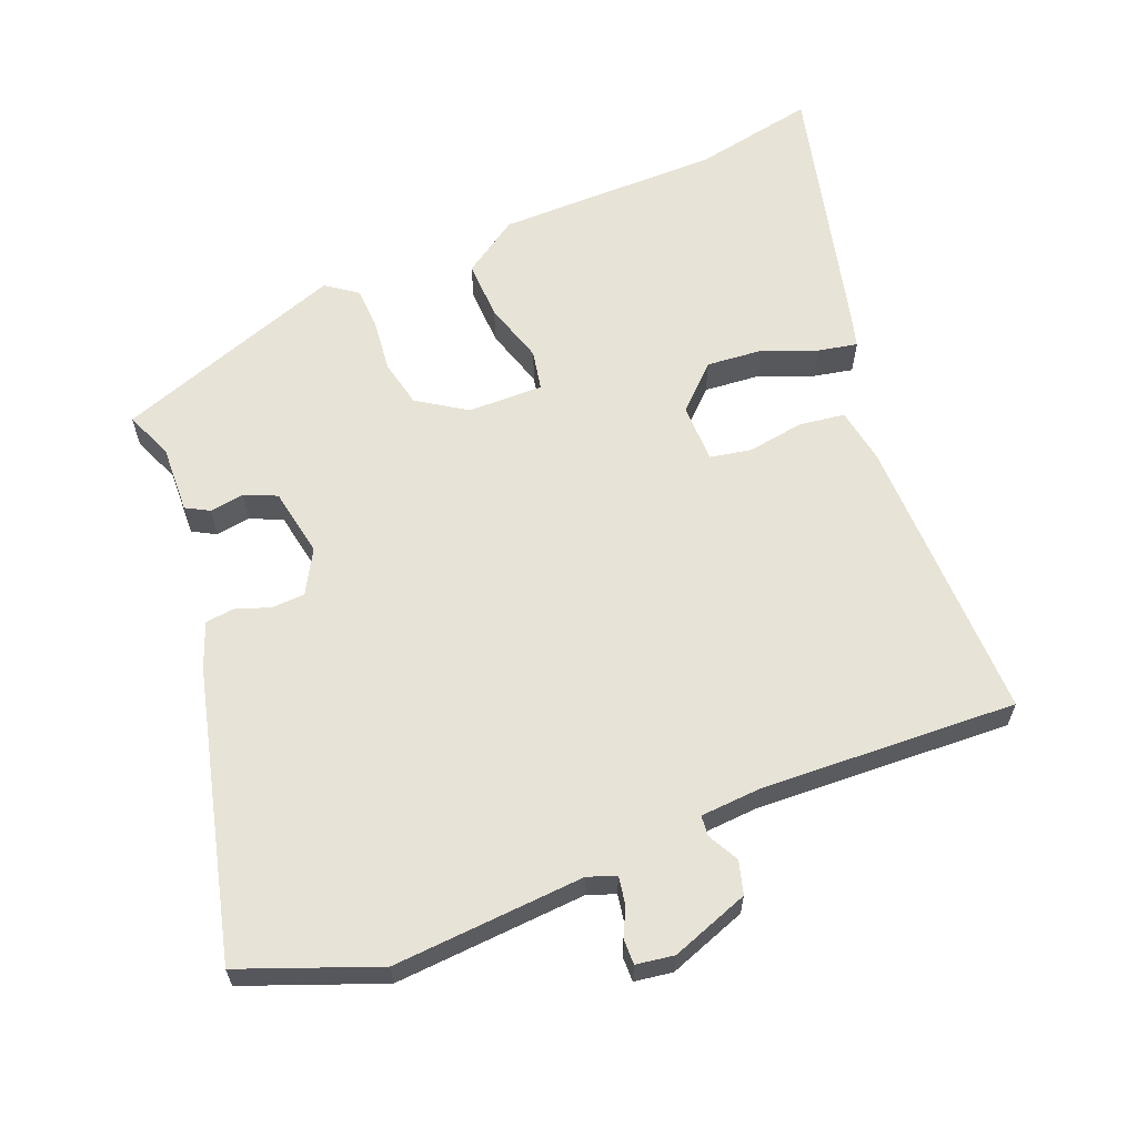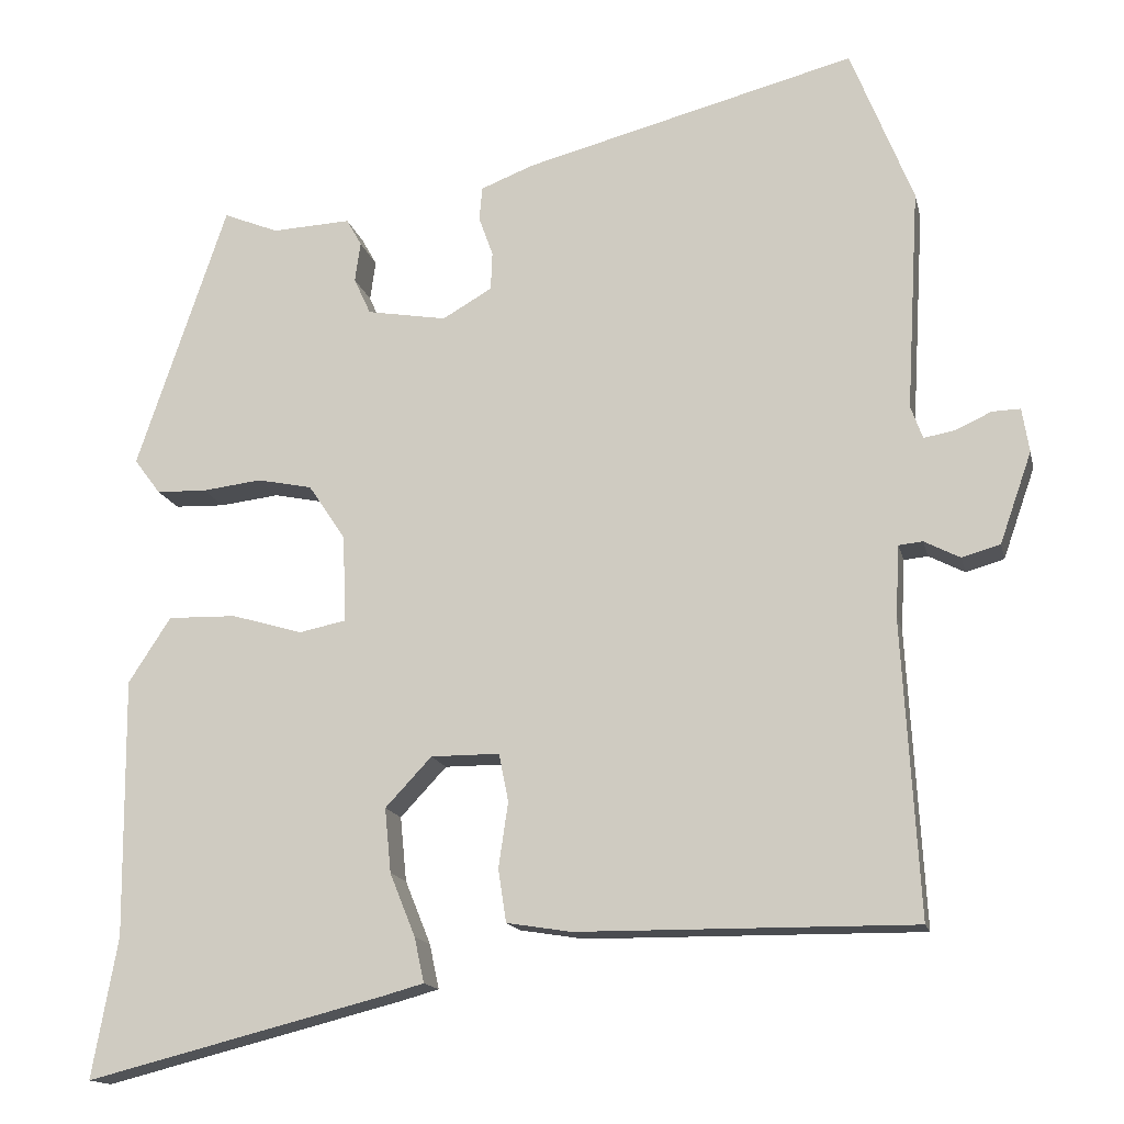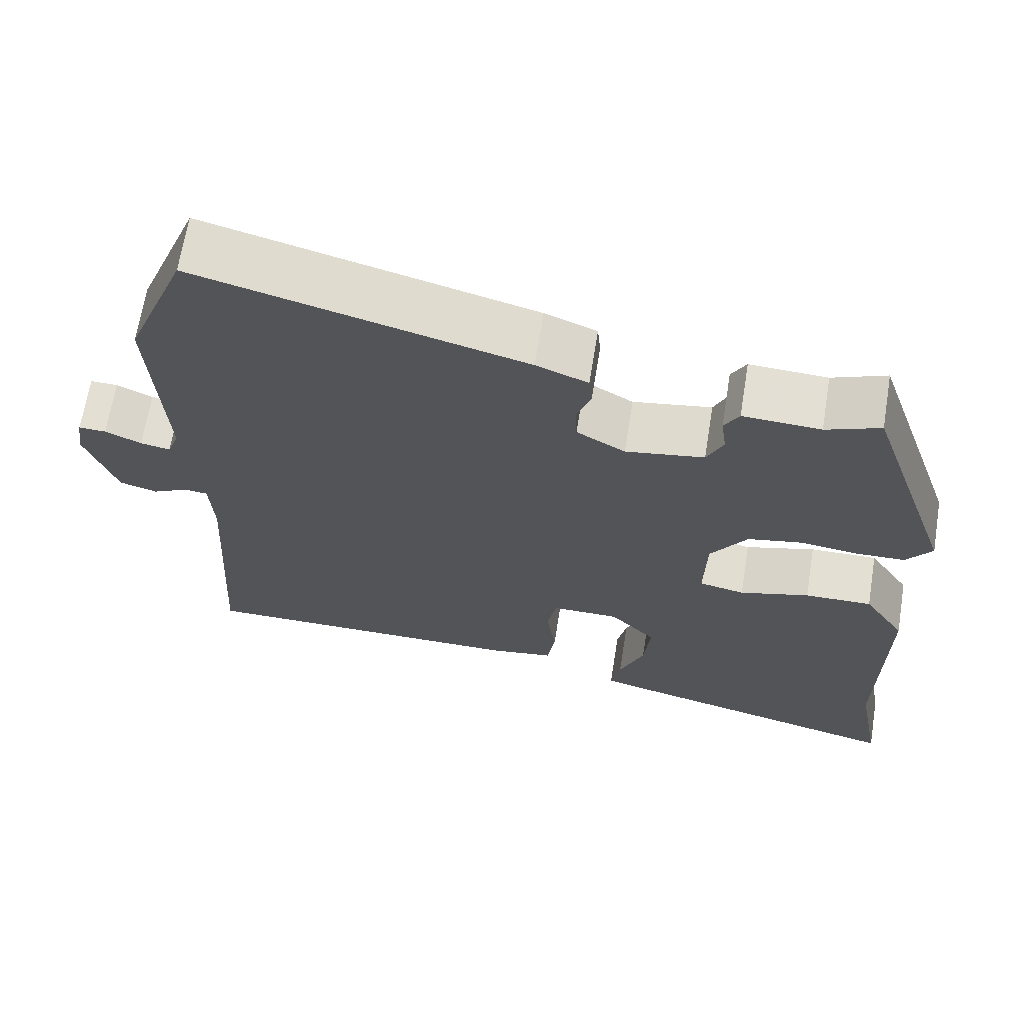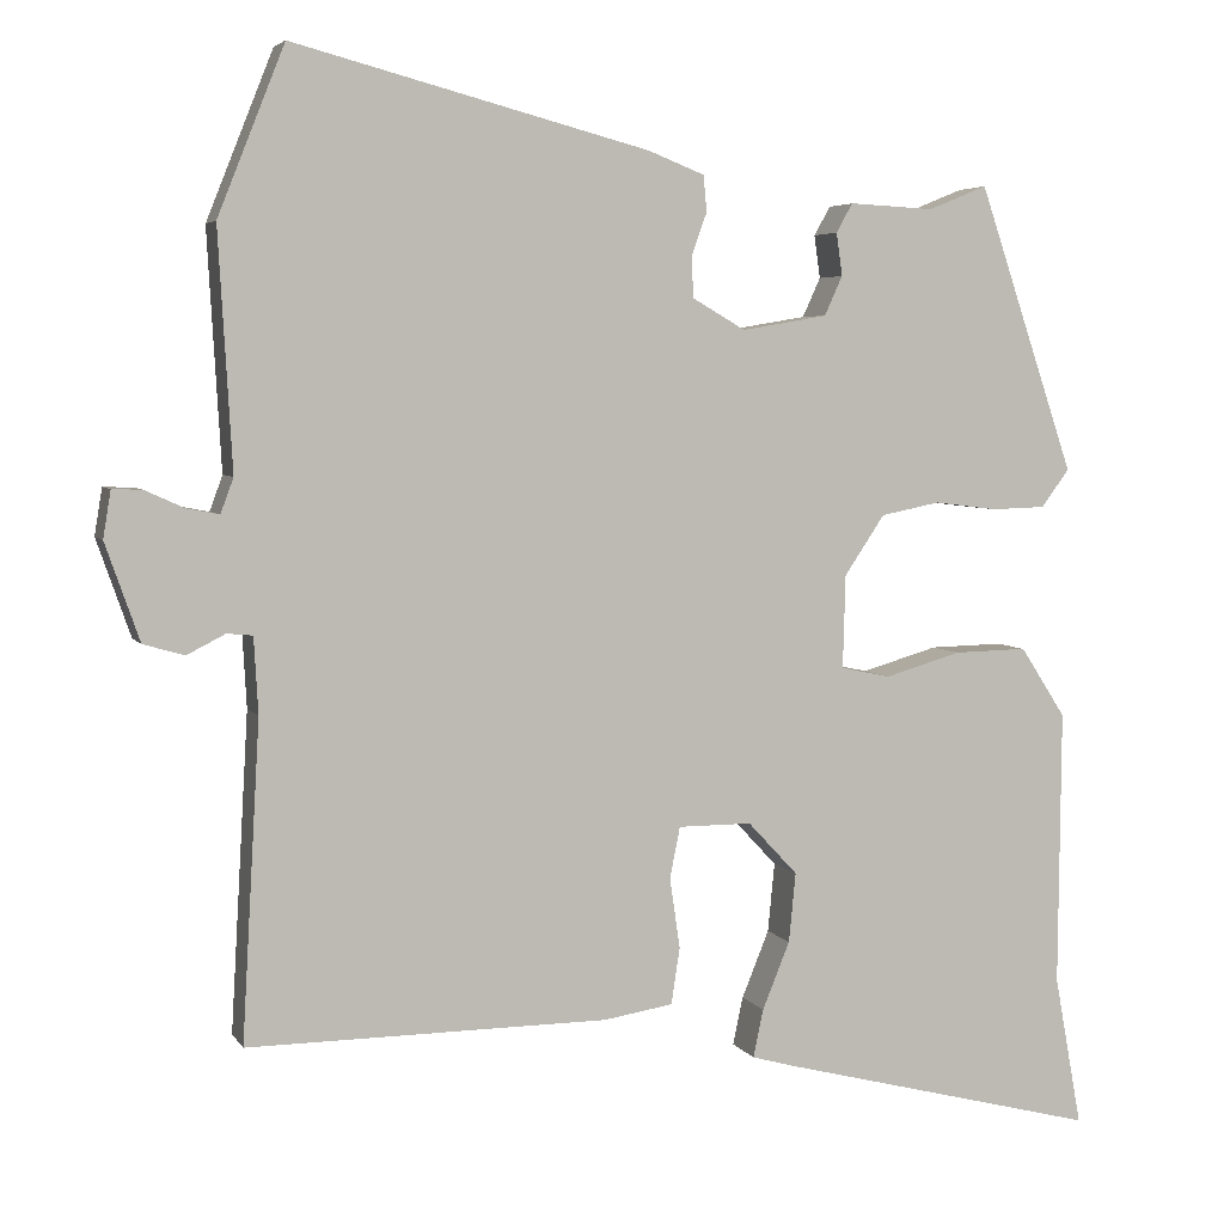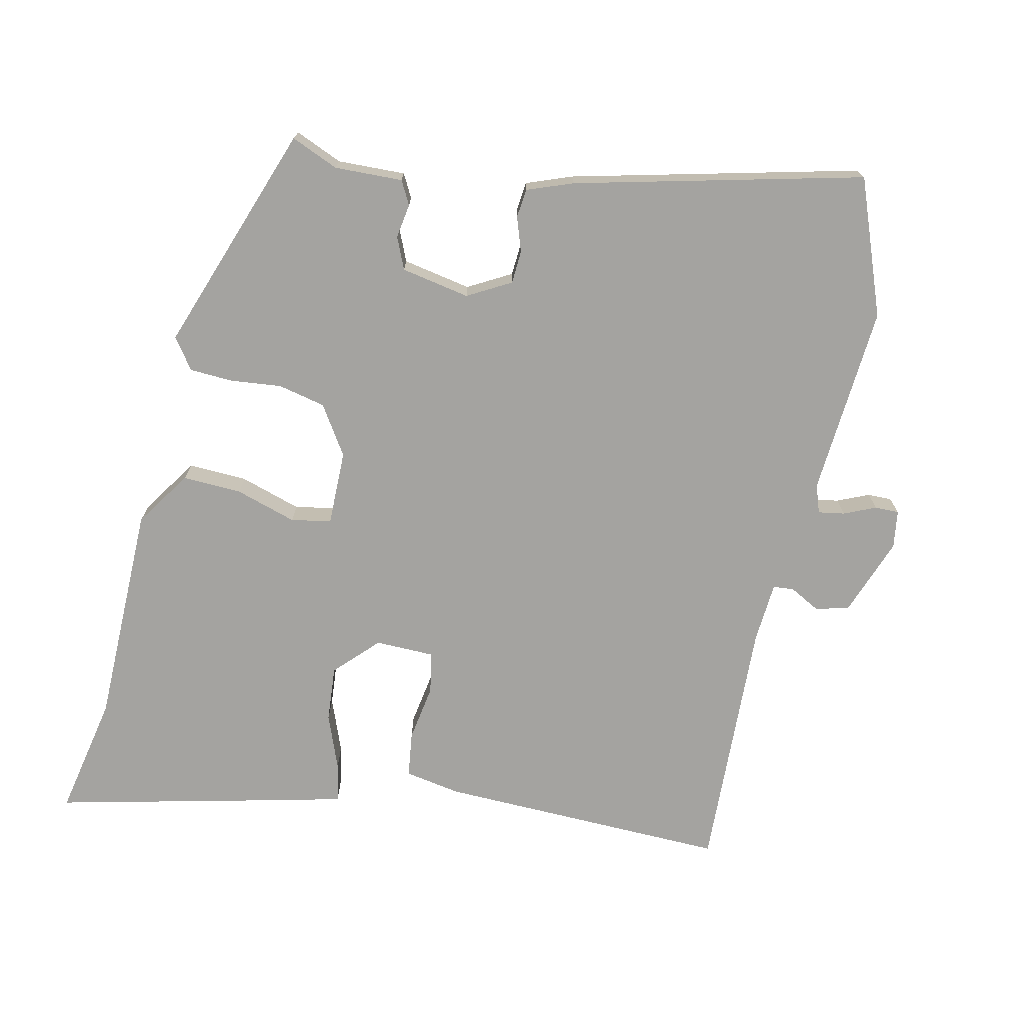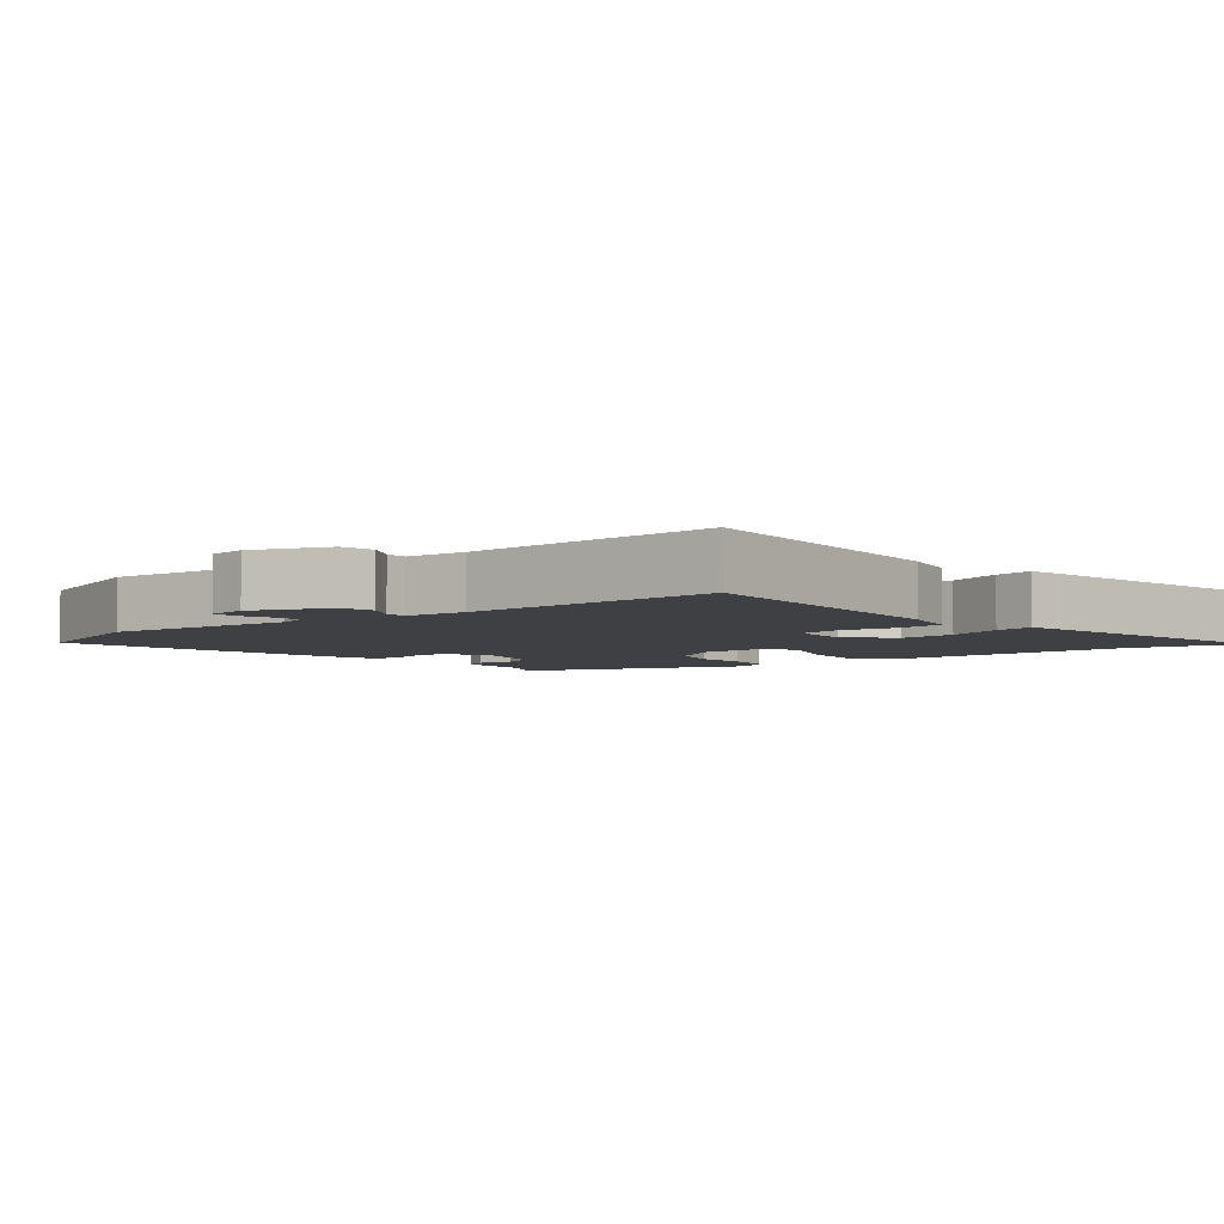
<metadata>
{"format":"obj","ext":"obj","renderer":"f3d","projection":"perspective","resolution":1024,"background":"white","views":[{"elev":62.3,"azim":67.4,"up":"+Y"},{"elev":-15.1,"azim":12.5,"up":"+Z"},{"elev":66.6,"azim":-170.8,"up":"+Z"},{"elev":4.6,"azim":162.4,"up":"+Z"},{"elev":-73.0,"azim":-13.5,"up":"+Y"},{"elev":-5.0,"azim":126.5,"up":"+Y"}]}
</metadata>
<code>
v -0.525 0.07 -0.639
v -0.493 0.07 -0.463
v -0.496 0.07 -0.139
v -0.443 0.07 -0.057
v -0.357 0.07 -0.059
v -0.268 0.07 -0.085
v -0.21 0.07 -0.073
v -0.213 0.07 0.036
v -0.26 0.07 0.106
v -0.329 0.07 0.12
v -0.403 0.07 0.111
v -0.466 0.07 0.113
v -0.499 0.07 0.157
v -0.386 0.07 0.492
v -0.317 0.07 0.464
v -0.218 0.07 0.469
v -0.199 0.07 0.435
v -0.206 0.07 0.385
v -0.185 0.07 0.339
v -0.085 0.07 0.322
v -0.023 0.07 0.358
v -0.021 0.07 0.406
v -0.039 0.07 0.456
v -0.035 0.07 0.498
v 0.031 0.07 0.524
v 0.447 0.07 0.633
v 0.525 0.07 0.437
v 0.509 0.07 0.159
v 0.524 0.07 0.118
v 0.562 0.07 0.125
v 0.608 0.07 0.146
v 0.643 0.07 0.147
v 0.652 0.07 0.092
v 0.612 0.07 -0.022
v 0.564 0.07 -0.036
v 0.519 0.07 -0.013
v 0.489 0.07 -0.016
v 0.484 0.07 -0.105
v 0.505 0.07 -0.476
v 0.083 0.07 -0.473
v 0.002 0.07 -0.46
v -0.008 0.07 -0.394
v 0.004 0.07 -0.312
v -0.008 0.07 -0.252
v -0.094 0.07 -0.252
v -0.152 0.07 -0.314
v -0.144 0.07 -0.395
v -0.112 0.07 -0.474
v -0.1 0.07 -0.53
v -0.15 0.07 -0.544
v -0.525 0 -0.639
v -0.493 0 -0.463
v -0.496 0 -0.139
v -0.443 0 -0.057
v -0.357 0 -0.059
v -0.268 0 -0.085
v -0.21 0 -0.073
v -0.213 0 0.036
v -0.26 0 0.106
v -0.329 0 0.12
v -0.403 0 0.111
v -0.466 0 0.113
v -0.499 0 0.157
v -0.386 0 0.492
v -0.317 0 0.464
v -0.218 0 0.469
v -0.199 0 0.435
v -0.206 0 0.385
v -0.185 0 0.339
v -0.085 0 0.322
v -0.023 0 0.358
v -0.021 0 0.406
v -0.039 0 0.456
v -0.035 0 0.498
v 0.031 0 0.524
v 0.447 0 0.633
v 0.525 0 0.437
v 0.509 0 0.159
v 0.524 0 0.118
v 0.562 0 0.125
v 0.608 0 0.146
v 0.643 0 0.147
v 0.652 0 0.092
v 0.612 0 -0.022
v 0.564 0 -0.036
v 0.519 0 -0.013
v 0.489 0 -0.016
v 0.484 0 -0.105
v 0.505 0 -0.476
v 0.083 0 -0.473
v 0.002 0 -0.46
v -0.008 0 -0.394
v 0.004 0 -0.312
v -0.008 0 -0.252
v -0.094 0 -0.252
v -0.152 0 -0.314
v -0.144 0 -0.395
v -0.112 0 -0.474
v -0.1 0 -0.53
v -0.15 0 -0.544
f 47 48 49 50
f 46 47 50 1
f 45 46 1 2
f 40 41 42 43
f 38 39 40 43
f 37 38 43 44
f 33 34 35 36
f 33 36 37
f 30 31 32 33
f 29 30 33 37
f 28 29 37 44
f 22 23 24 25
f 21 22 25 26
f 15 16 17 18
f 15 18 19
f 14 15 19
f 13 14 19
f 10 11 12 13
f 9 10 13 19
f 8 9 19 20
f 3 4 5 6
f 45 2 3 6
f 45 6 7
f 21 26 27 28
f 21 28 44 45
f 20 21 45
f 7 8 20 45
f 100 99 98 97
f 51 100 97 96
f 52 51 96 95
f 93 92 91 90
f 93 90 89 88
f 94 93 88 87
f 86 85 84 83
f 87 86 83
f 83 82 81 80
f 87 83 80 79
f 94 87 79 78
f 75 74 73 72
f 76 75 72 71
f 68 67 66 65
f 69 68 65
f 69 65 64
f 69 64 63
f 63 62 61 60
f 69 63 60 59
f 70 69 59 58
f 56 55 54 53
f 56 53 52 95
f 57 56 95
f 78 77 76 71
f 95 94 78 71
f 95 71 70
f 95 70 58 57
f 1 51 52 2
f 2 52 53 3
f 3 53 54 4
f 4 54 55 5
f 5 55 56 6
f 6 56 57 7
f 7 57 58 8
f 8 58 59 9
f 9 59 60 10
f 10 60 61 11
f 11 61 62 12
f 12 62 63 13
f 13 63 64 14
f 14 64 65 15
f 15 65 66 16
f 16 66 67 17
f 17 67 68 18
f 18 68 69 19
f 19 69 70 20
f 20 70 71 21
f 21 71 72 22
f 22 72 73 23
f 23 73 74 24
f 24 74 75 25
f 25 75 76 26
f 26 76 77 27
f 27 77 78 28
f 28 78 79 29
f 29 79 80 30
f 30 80 81 31
f 31 81 82 32
f 32 82 83 33
f 33 83 84 34
f 34 84 85 35
f 35 85 86 36
f 36 86 87 37
f 37 87 88 38
f 38 88 89 39
f 39 89 90 40
f 40 90 91 41
f 41 91 92 42
f 42 92 93 43
f 43 93 94 44
f 44 94 95 45
f 45 95 96 46
f 46 96 97 47
f 47 97 98 48
f 48 98 99 49
f 49 99 100 50
f 50 100 51 1

</code>
